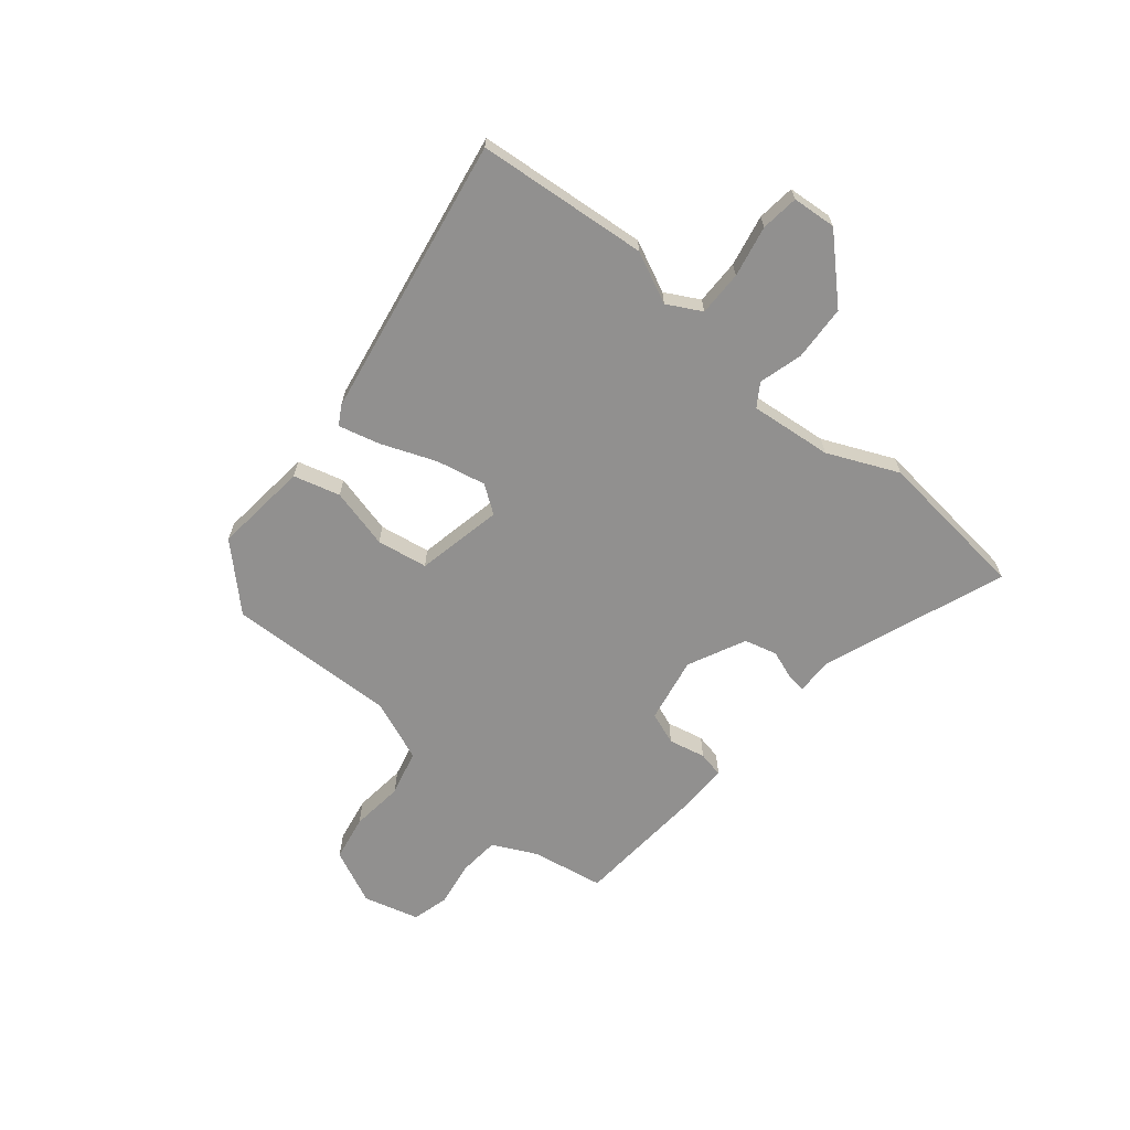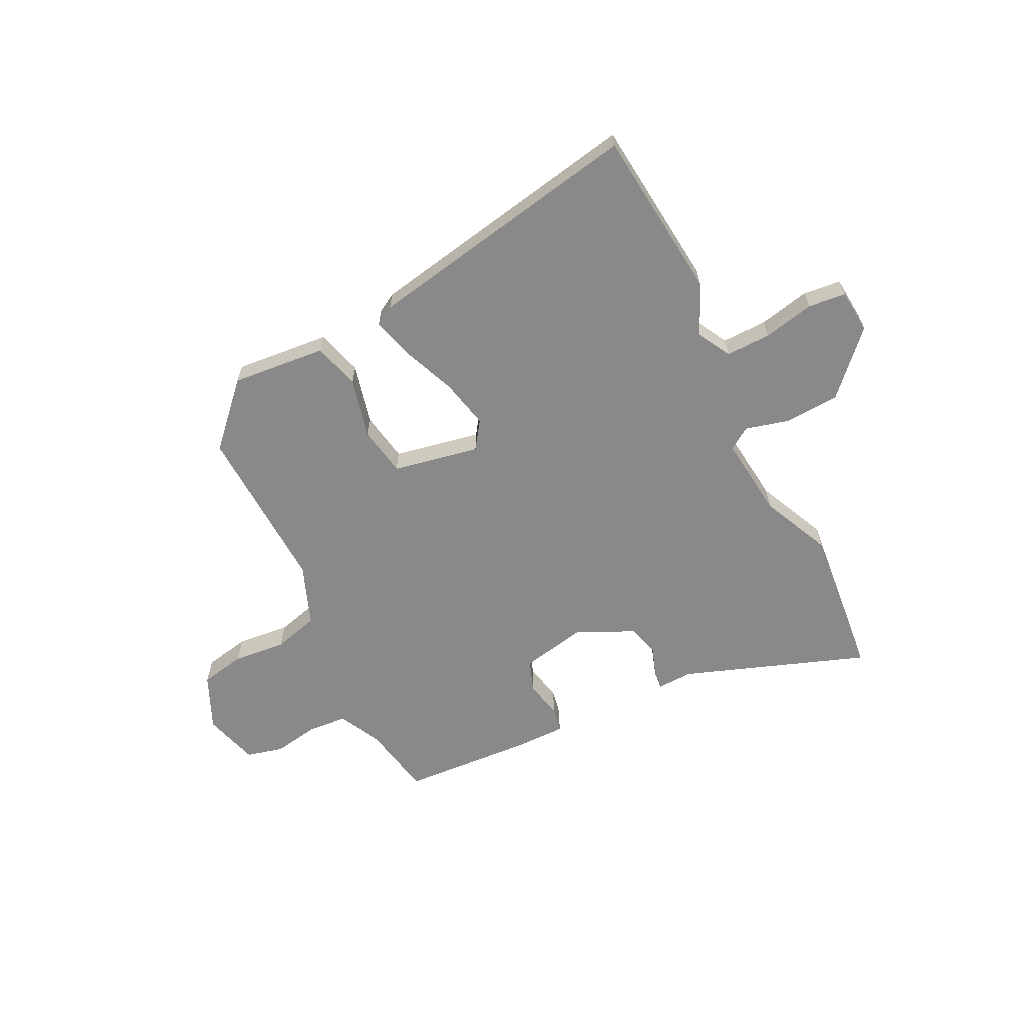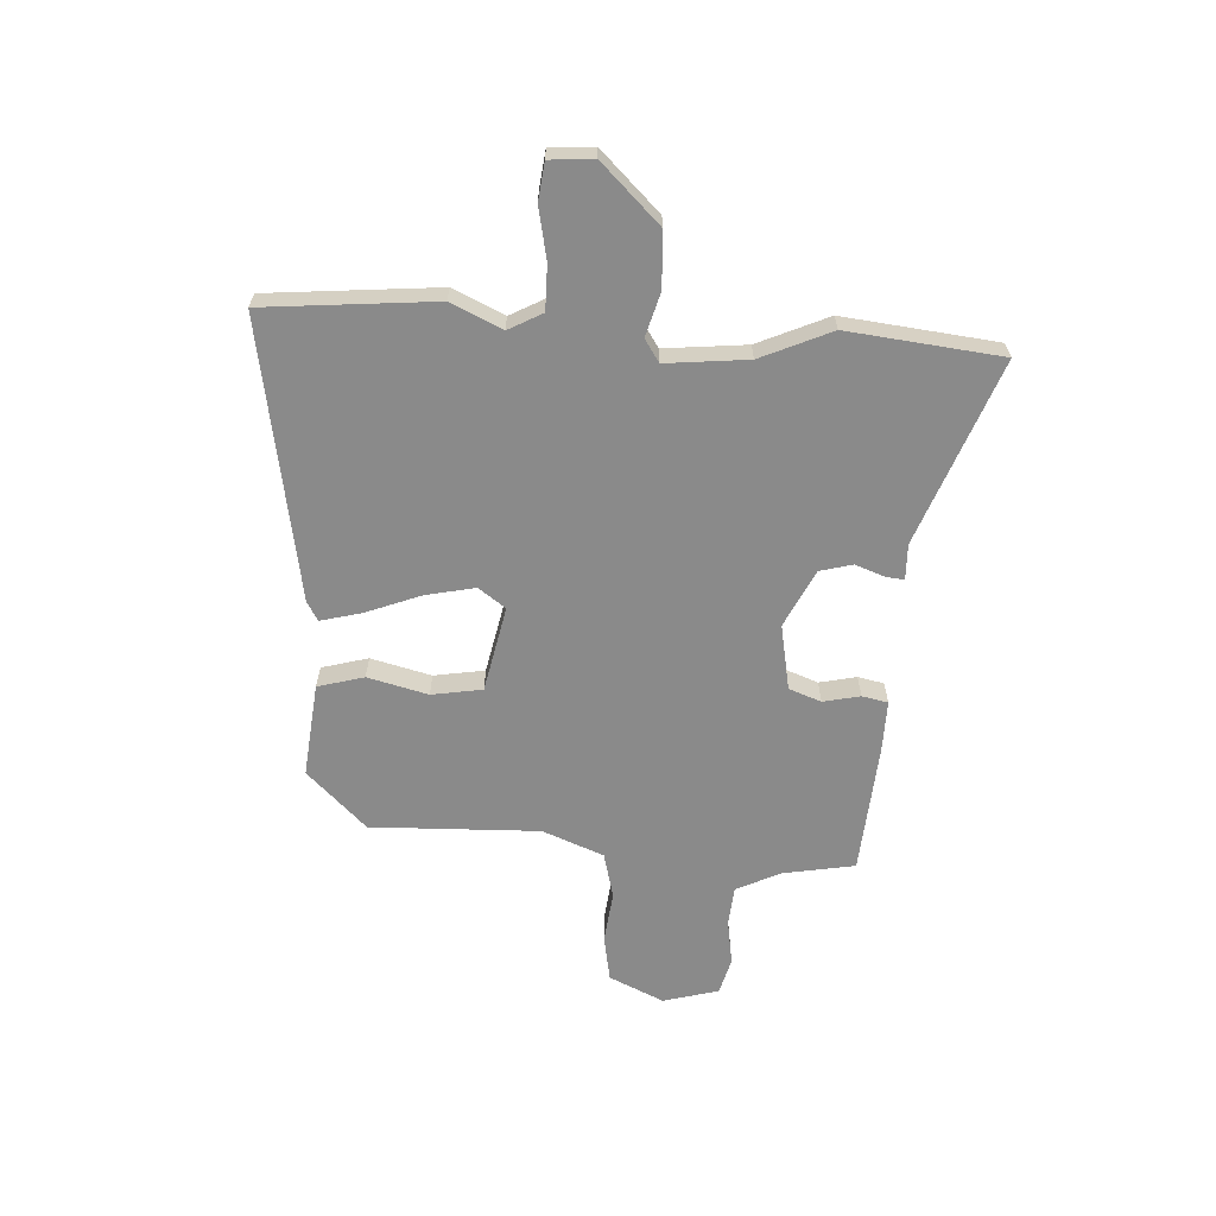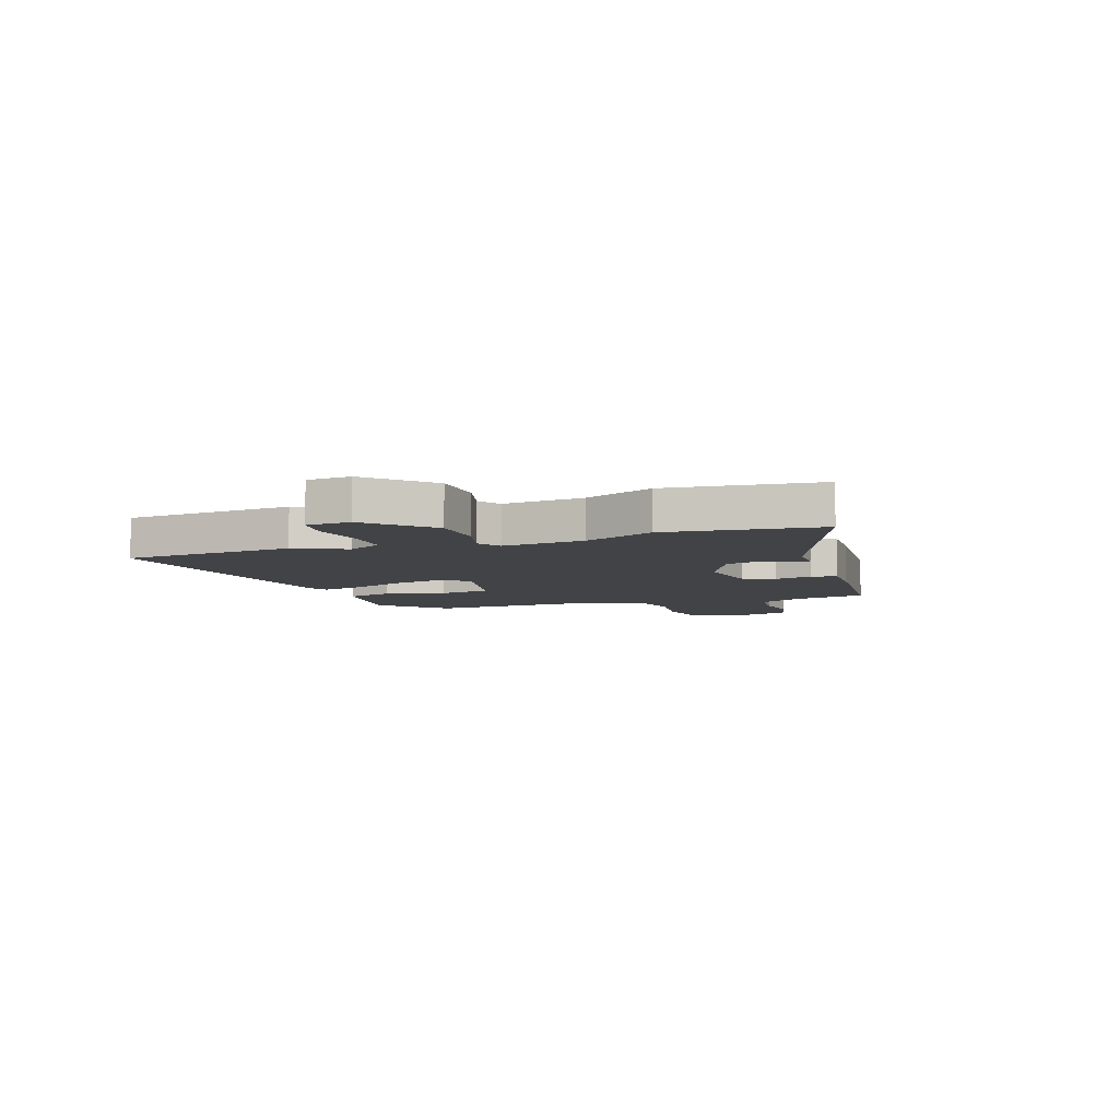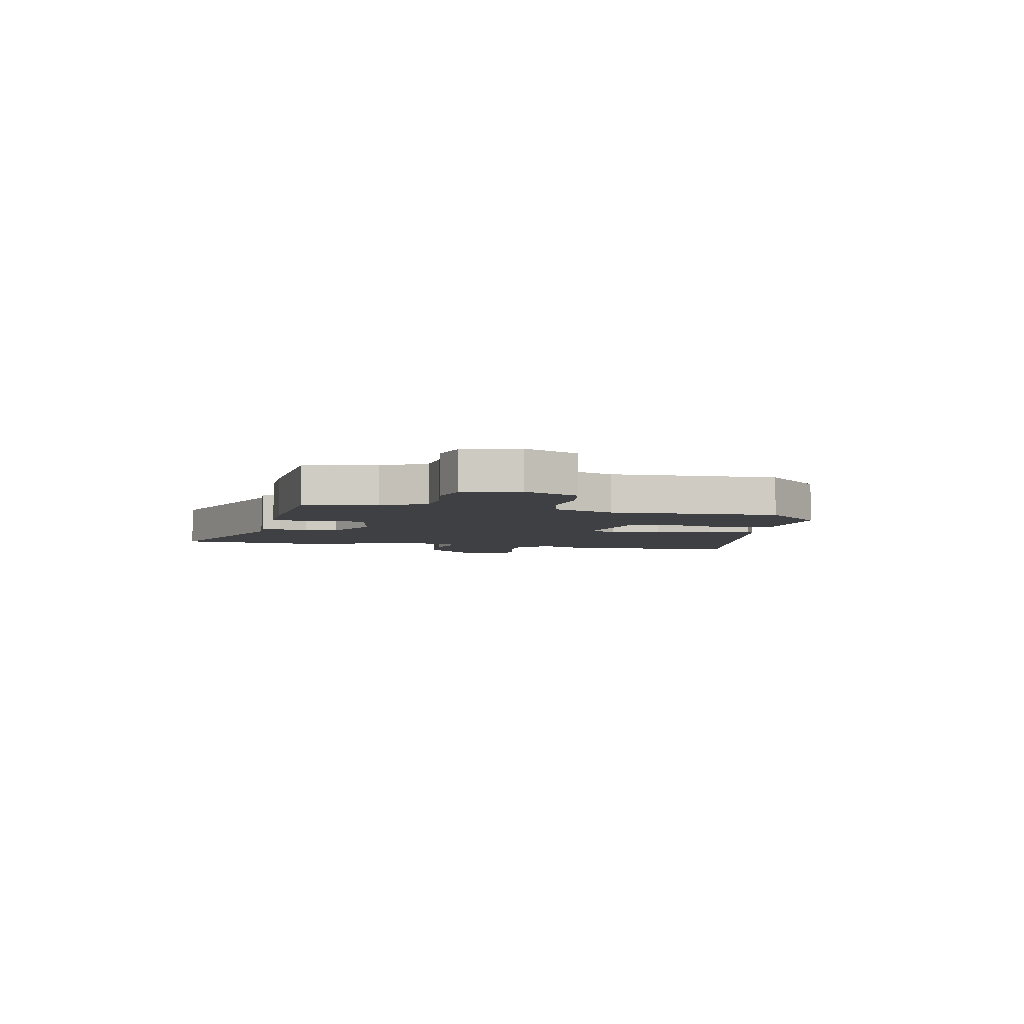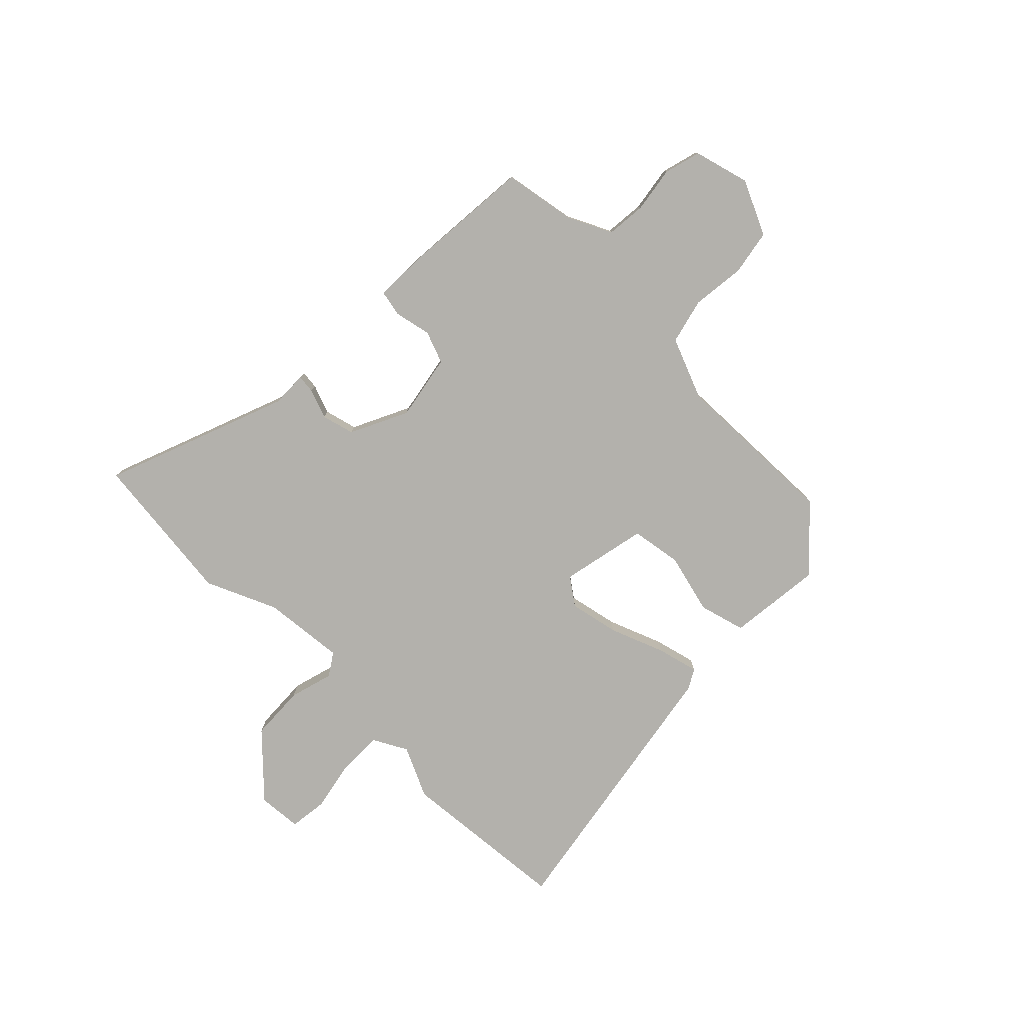
<metadata>
{"format":"obj","ext":"obj","renderer":"f3d","projection":"perspective","resolution":1024,"background":"white","views":[{"elev":-65.7,"azim":49.4,"up":"+Y"},{"elev":-63.0,"azim":26.0,"up":"+Y"},{"elev":-63.4,"azim":85.7,"up":"+Y"},{"elev":-7.2,"azim":107.9,"up":"+Y"},{"elev":-4.8,"azim":-102.9,"up":"+Y"},{"elev":-79.0,"azim":-135.9,"up":"+Y"}]}
</metadata>
<code>
v -0.49 0.07 -0.457
v -0.516 0.07 -0.324
v -0.557 0.07 -0.244
v -0.631 0.07 -0.239
v -0.715 0.07 -0.254
v -0.783 0.07 -0.237
v -0.813 0.07 -0.135
v -0.768 0.07 -0.033
v -0.684 0.07 -0.016
v -0.586 0.07 -0.025
v -0.502 0.07 -0.002
v -0.459 0.07 0.112
v -0.474 0.07 0.424
v -0.37 0.07 0.535
v -0.195 0.07 0.52
v -0.17 0.07 0.435
v -0.196 0.07 0.323
v -0.179 0.07 0.23
v -0.019 0.07 0.2
v 0.016 0.07 0.251
v -0.005 0.07 0.342
v -0.046 0.07 0.442
v -0.067 0.07 0.518
v -0.032 0.07 0.539
v 0.485 0.07 0.639
v 0.519 0.07 0.324
v 0.477 0.07 0.229
v 0.512 0.07 0.167
v 0.595 0.07 0.169
v 0.689 0.07 0.19
v 0.759 0.07 0.183
v 0.767 0.07 0.102
v 0.664 0.07 -0.008
v 0.562 0.07 -0.015
v 0.481 0.07 0.006
v 0.44 0.07 -0.022
v 0.458 0.07 -0.173
v 0.518 0.07 -0.302
v 0.492 0.07 -0.586
v 0.151 0.07 -0.465
v 0.085 0.07 -0.468
v 0.088 0.07 -0.434
v 0.107 0.07 -0.379
v 0.09 0.07 -0.319
v -0.017 0.07 -0.27
v -0.138 0.07 -0.295
v -0.159 0.07 -0.355
v -0.143 0.07 -0.423
v -0.152 0.07 -0.471
v -0.247 0.07 -0.471
v -0.49 0 -0.457
v -0.516 0 -0.324
v -0.557 0 -0.244
v -0.631 0 -0.239
v -0.715 0 -0.254
v -0.783 0 -0.237
v -0.813 0 -0.135
v -0.768 0 -0.033
v -0.684 0 -0.016
v -0.586 0 -0.025
v -0.502 0 -0.002
v -0.459 0 0.112
v -0.474 0 0.424
v -0.37 0 0.535
v -0.195 0 0.52
v -0.17 0 0.435
v -0.196 0 0.323
v -0.179 0 0.23
v -0.019 0 0.2
v 0.016 0 0.251
v -0.005 0 0.342
v -0.046 0 0.442
v -0.067 0 0.518
v -0.032 0 0.539
v 0.485 0 0.639
v 0.519 0 0.324
v 0.477 0 0.229
v 0.512 0 0.167
v 0.595 0 0.169
v 0.689 0 0.19
v 0.759 0 0.183
v 0.767 0 0.102
v 0.664 0 -0.008
v 0.562 0 -0.015
v 0.481 0 0.006
v 0.44 0 -0.022
v 0.458 0 -0.173
v 0.518 0 -0.302
v 0.492 0 -0.586
v 0.151 0 -0.465
v 0.085 0 -0.468
v 0.088 0 -0.434
v 0.107 0 -0.379
v 0.09 0 -0.319
v -0.017 0 -0.27
v -0.138 0 -0.295
v -0.159 0 -0.355
v -0.143 0 -0.423
v -0.152 0 -0.471
v -0.247 0 -0.471
f 47 48 49 50
f 46 47 50 1
f 40 41 42 43
f 40 43 44
f 37 38 39 40
f 36 37 40 44
f 32 33 34 35
f 30 31 32 35
f 29 30 35 36
f 28 29 36 44
f 24 25 26 27
f 21 22 23 24
f 20 21 24 27
f 19 20 27 28
f 14 15 16 17
f 12 13 14 17
f 11 12 17 18
f 7 8 9 10
f 7 10 11
f 4 5 6 7
f 3 4 7 11
f 2 3 11 18
f 46 1 2 18
f 19 28 44 45
f 18 19 45 46
f 100 99 98 97
f 51 100 97 96
f 93 92 91 90
f 94 93 90
f 90 89 88 87
f 94 90 87 86
f 85 84 83 82
f 85 82 81 80
f 86 85 80 79
f 94 86 79 78
f 77 76 75 74
f 74 73 72 71
f 77 74 71 70
f 78 77 70 69
f 67 66 65 64
f 67 64 63 62
f 68 67 62 61
f 60 59 58 57
f 61 60 57
f 57 56 55 54
f 61 57 54 53
f 68 61 53 52
f 68 52 51 96
f 95 94 78 69
f 96 95 69 68
f 1 51 52 2
f 2 52 53 3
f 3 53 54 4
f 4 54 55 5
f 5 55 56 6
f 6 56 57 7
f 7 57 58 8
f 8 58 59 9
f 9 59 60 10
f 10 60 61 11
f 11 61 62 12
f 12 62 63 13
f 13 63 64 14
f 14 64 65 15
f 15 65 66 16
f 16 66 67 17
f 17 67 68 18
f 18 68 69 19
f 19 69 70 20
f 20 70 71 21
f 21 71 72 22
f 22 72 73 23
f 23 73 74 24
f 24 74 75 25
f 25 75 76 26
f 26 76 77 27
f 27 77 78 28
f 28 78 79 29
f 29 79 80 30
f 30 80 81 31
f 31 81 82 32
f 32 82 83 33
f 33 83 84 34
f 34 84 85 35
f 35 85 86 36
f 36 86 87 37
f 37 87 88 38
f 38 88 89 39
f 39 89 90 40
f 40 90 91 41
f 41 91 92 42
f 42 92 93 43
f 43 93 94 44
f 44 94 95 45
f 45 95 96 46
f 46 96 97 47
f 47 97 98 48
f 48 98 99 49
f 49 99 100 50
f 50 100 51 1

</code>
